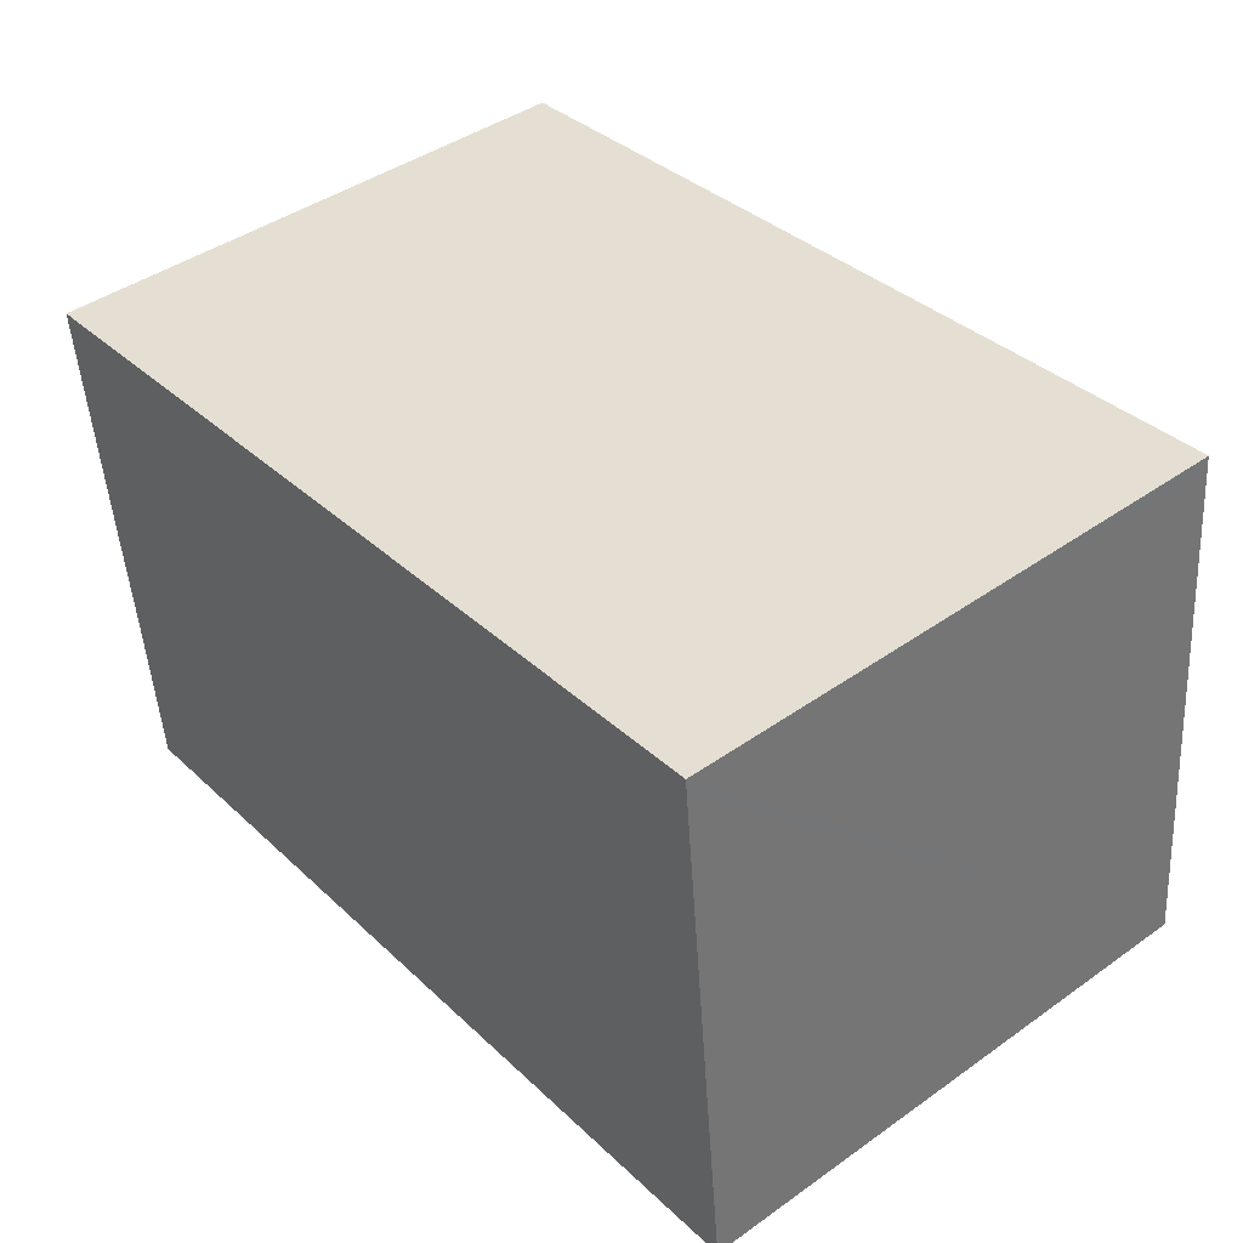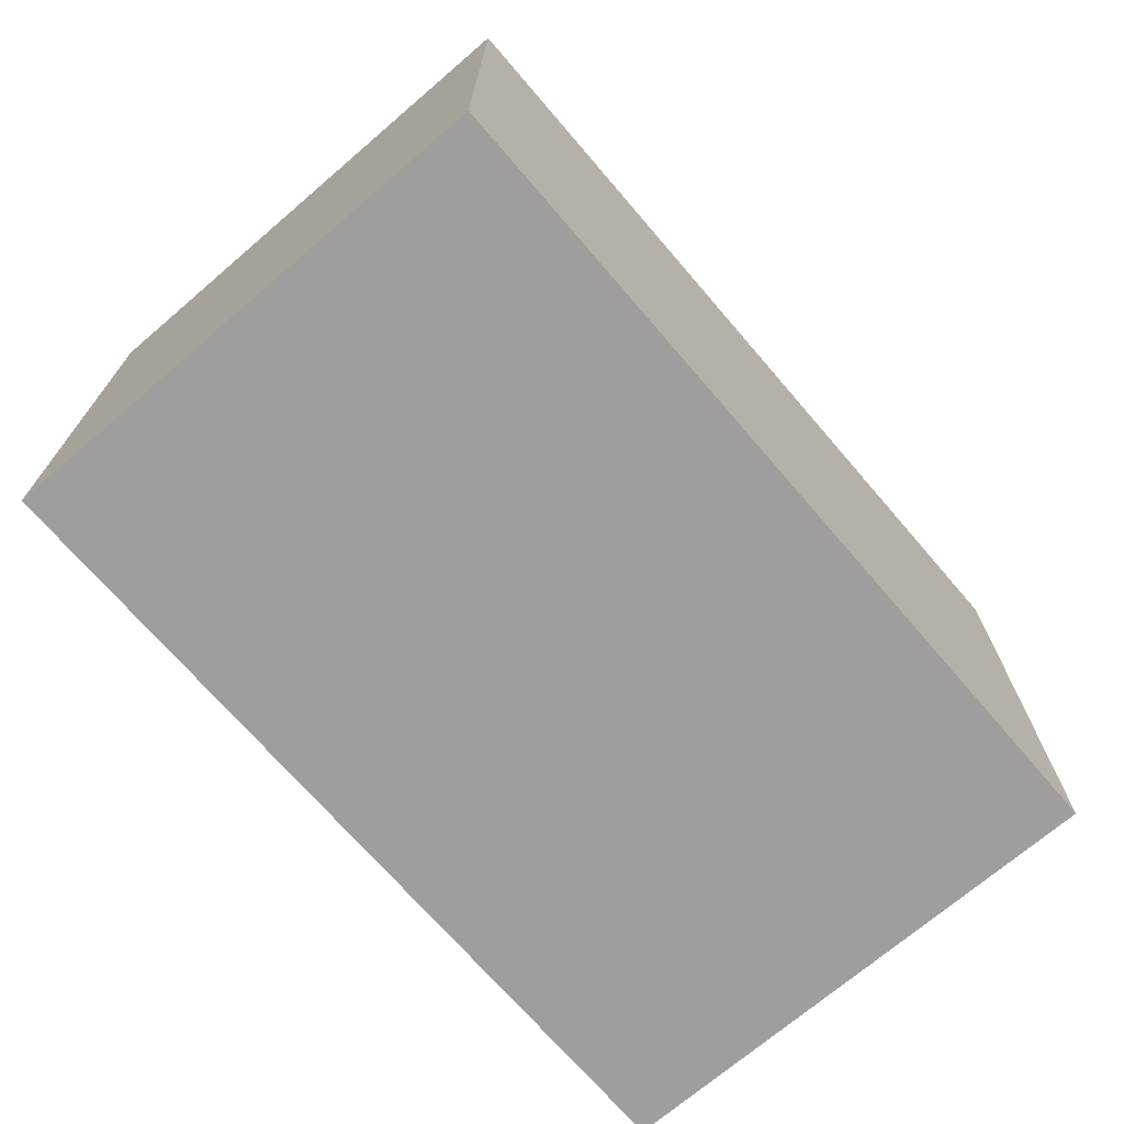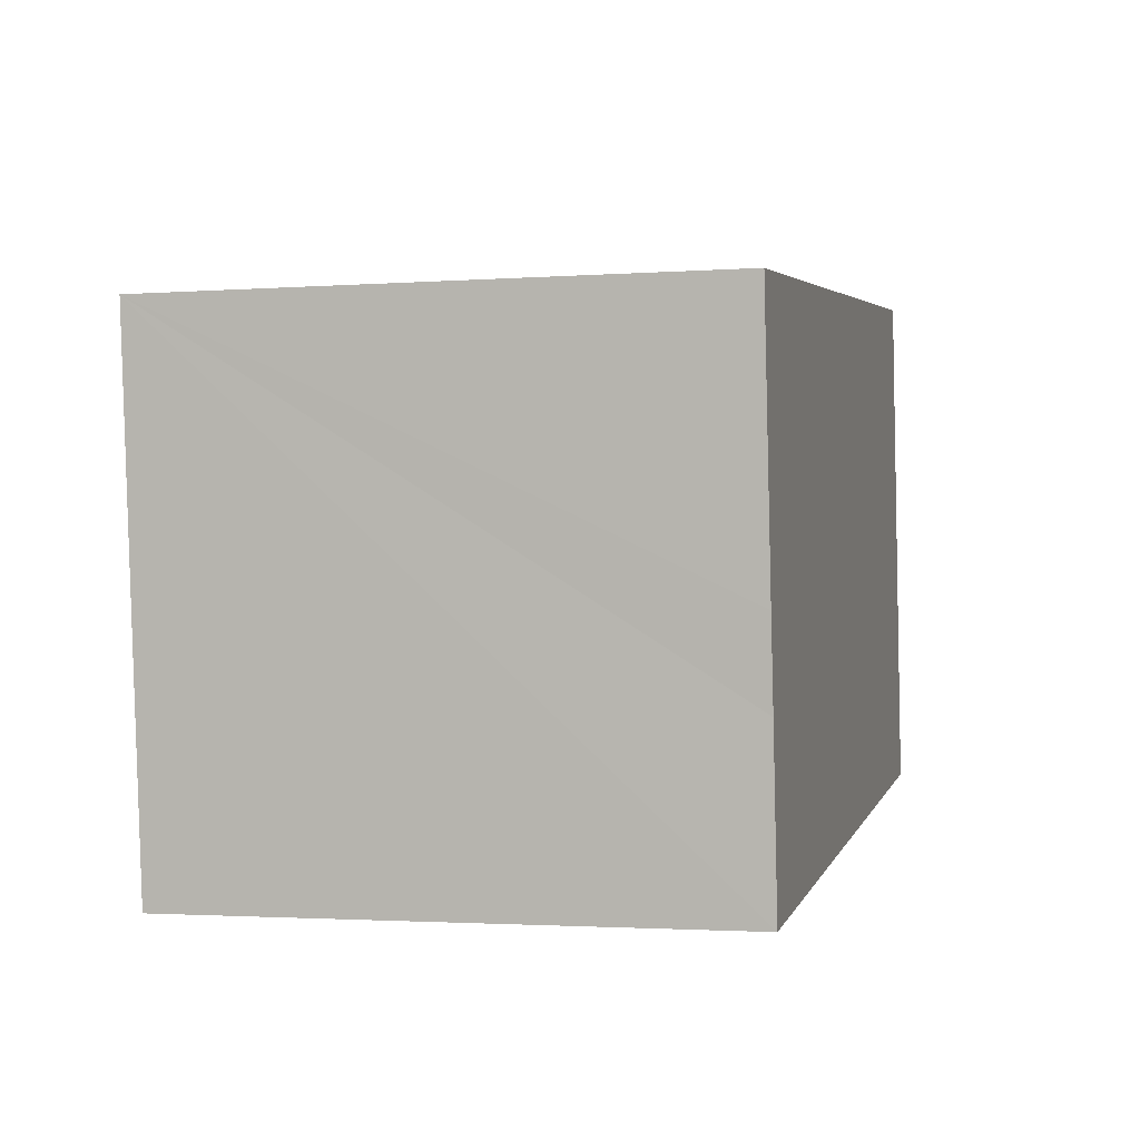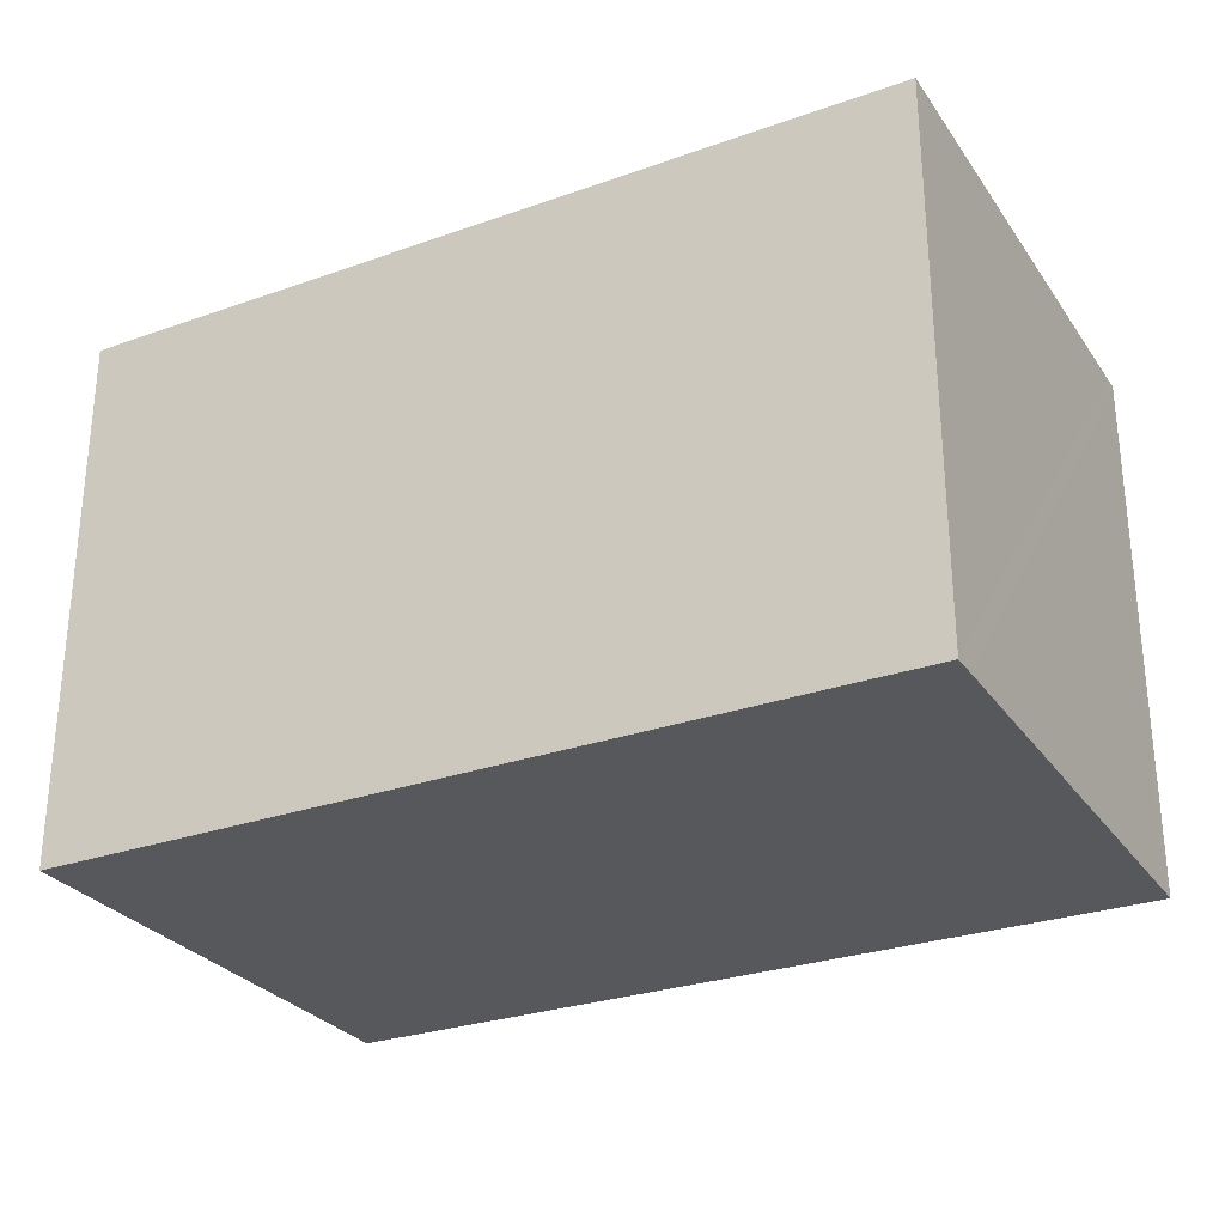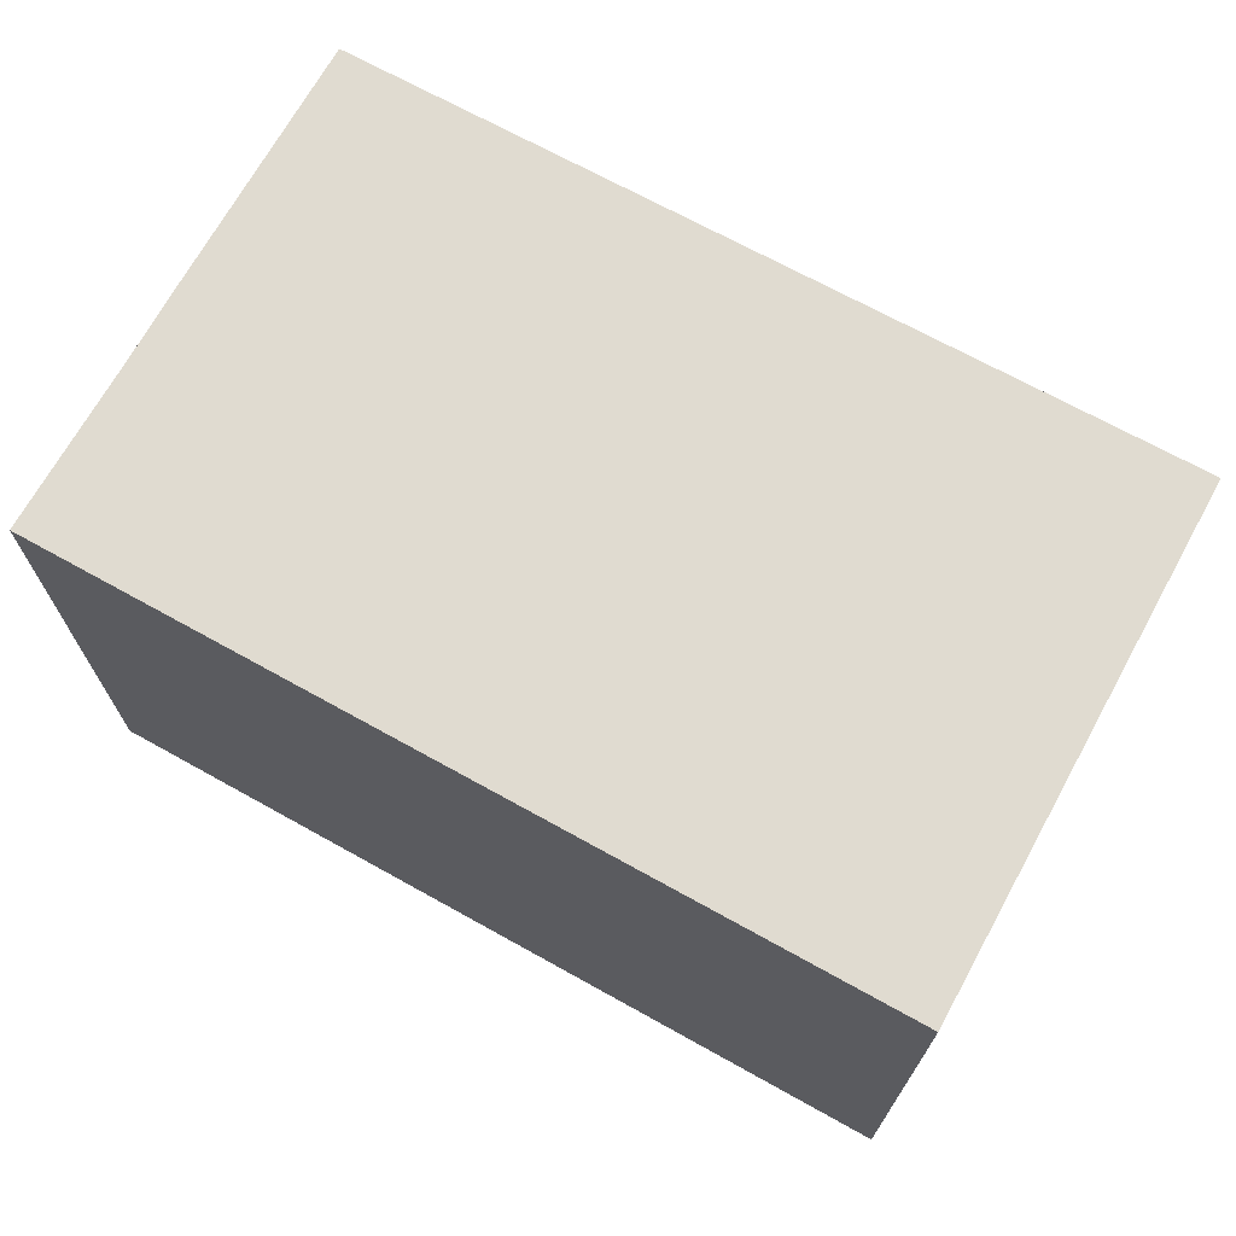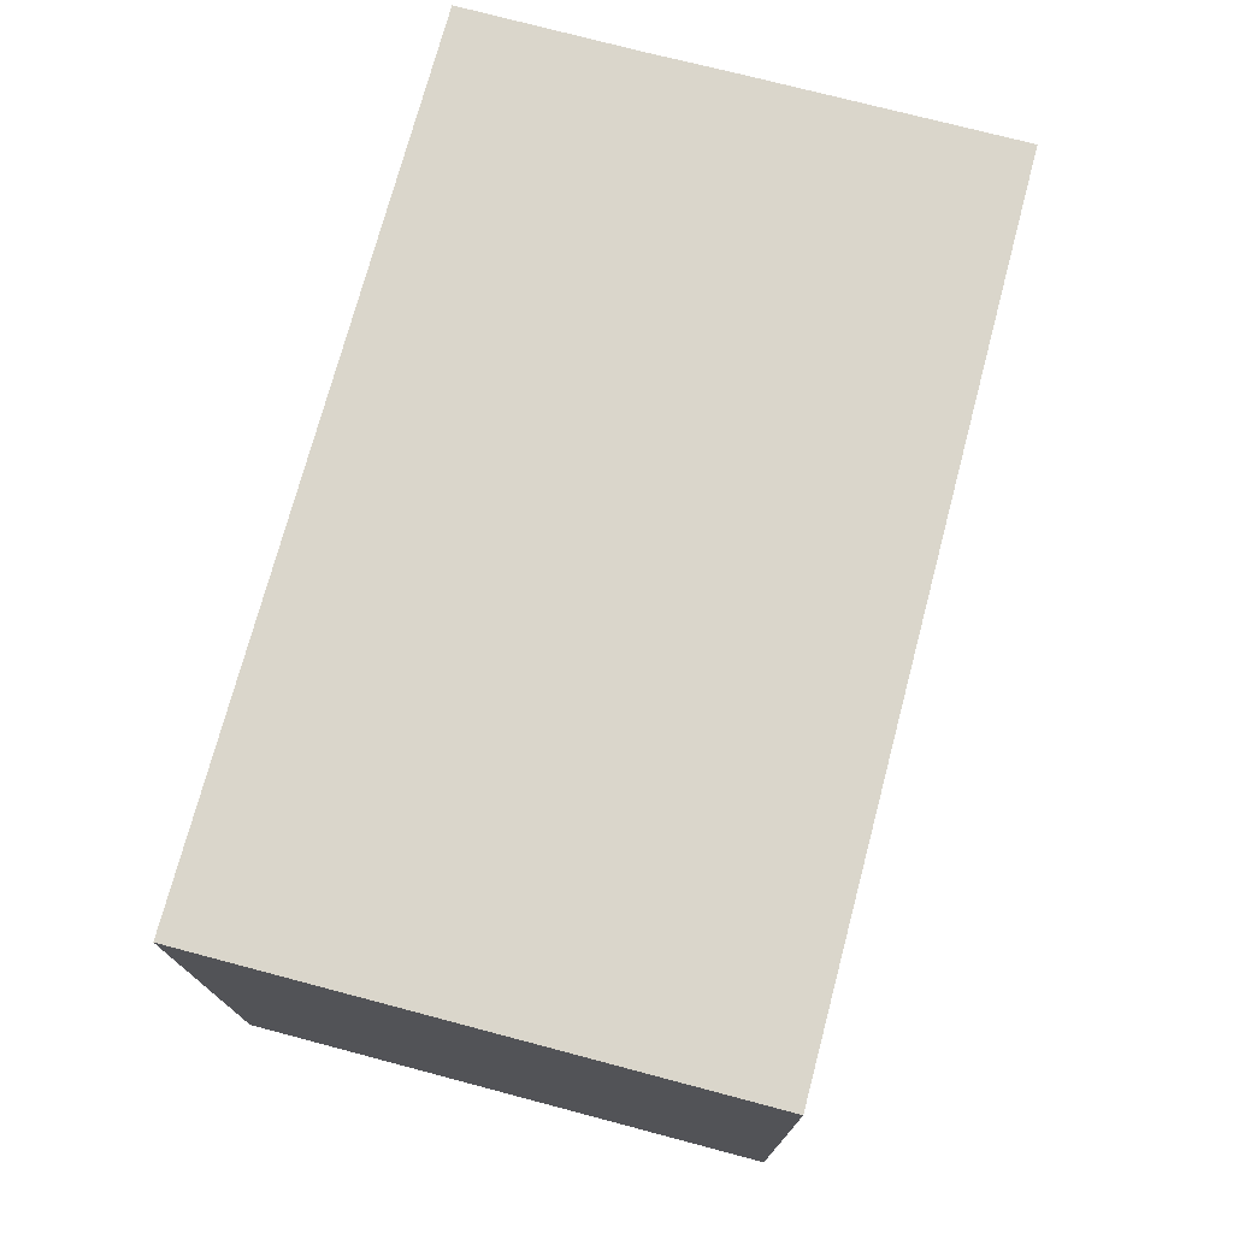
<metadata>
{"format":"obj","ext":"obj","renderer":"f3d","projection":"perspective","resolution":1024,"background":"white","views":[{"elev":43.4,"azim":-129.8,"up":"+Z"},{"elev":-71.0,"azim":-43.6,"up":"+Y"},{"elev":-2.0,"azim":104.5,"up":"+Z"},{"elev":-28.4,"azim":-146.3,"up":"+Y"},{"elev":69.9,"azim":-145.3,"up":"+Y"},{"elev":74.1,"azim":-69.4,"up":"+Y"}]}
</metadata>
<code>
v  10.9 6.605 5.302
v  0.629 6.605 6.154
v  0.647 6.605 6.334
v  10.59 6.605 2.24
v  0.034 6.605 0.336
v  10.57 6.605 2.075
v  10.46 6.605 1.056
v  10.45 6.605 0.896
v  10.26 6.605 -1.008
v  0 6.605 4.044e-16
v  0.647 -3.878e-16 6.334
v  10.9 -3.247e-16 5.302
v  10.26 6.172e-17 -1.008
v  10.59 -1.372e-16 2.24
v  10.57 -1.271e-16 2.075
v  10.45 -5.486e-17 0.896
v  10.46 -6.466e-17 1.056
v  0 0 0
v  0.034 -2.057e-17 0.336
v  0.629 -3.768e-16 6.154
g defaultobject
f 1 2 3
f 2 1 4
f 2 4 5
f 5 4 6
f 5 6 7
f 5 7 8
f 5 8 9
f 5 9 10
f 11 1 3
f 1 11 12
f 12 4 1
f 4 12 6
f 6 12 7
f 7 12 8
f 8 12 9
f 9 12 13
f 13 12 14
f 13 14 15
f 13 15 16
f 16 15 17
f 13 10 9
f 10 13 18
f 18 5 10
f 5 18 2
f 2 18 3
f 3 18 19
f 3 19 20
f 3 20 11
f 16 18 13
f 18 16 17
f 18 17 15
f 18 15 14
f 18 14 12
f 18 12 20
f 20 12 11
f 18 20 19

</code>
